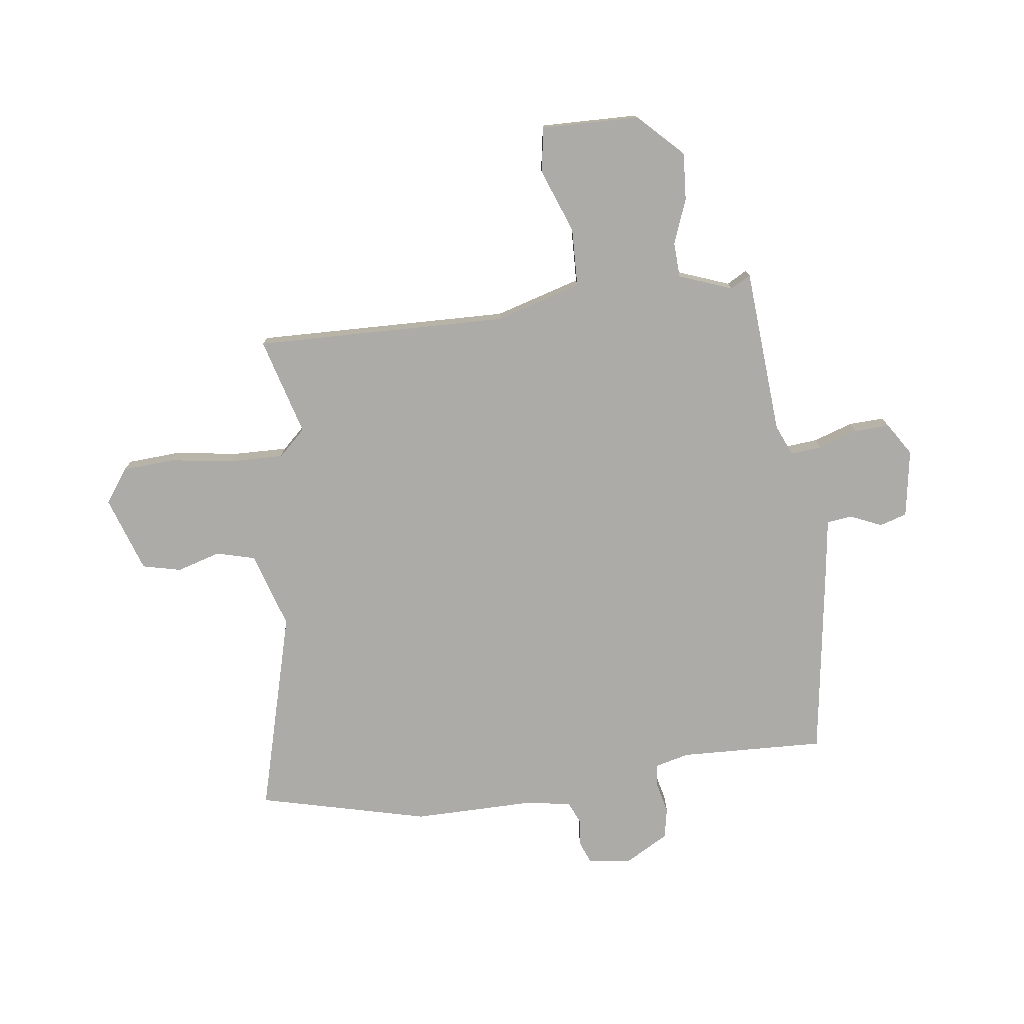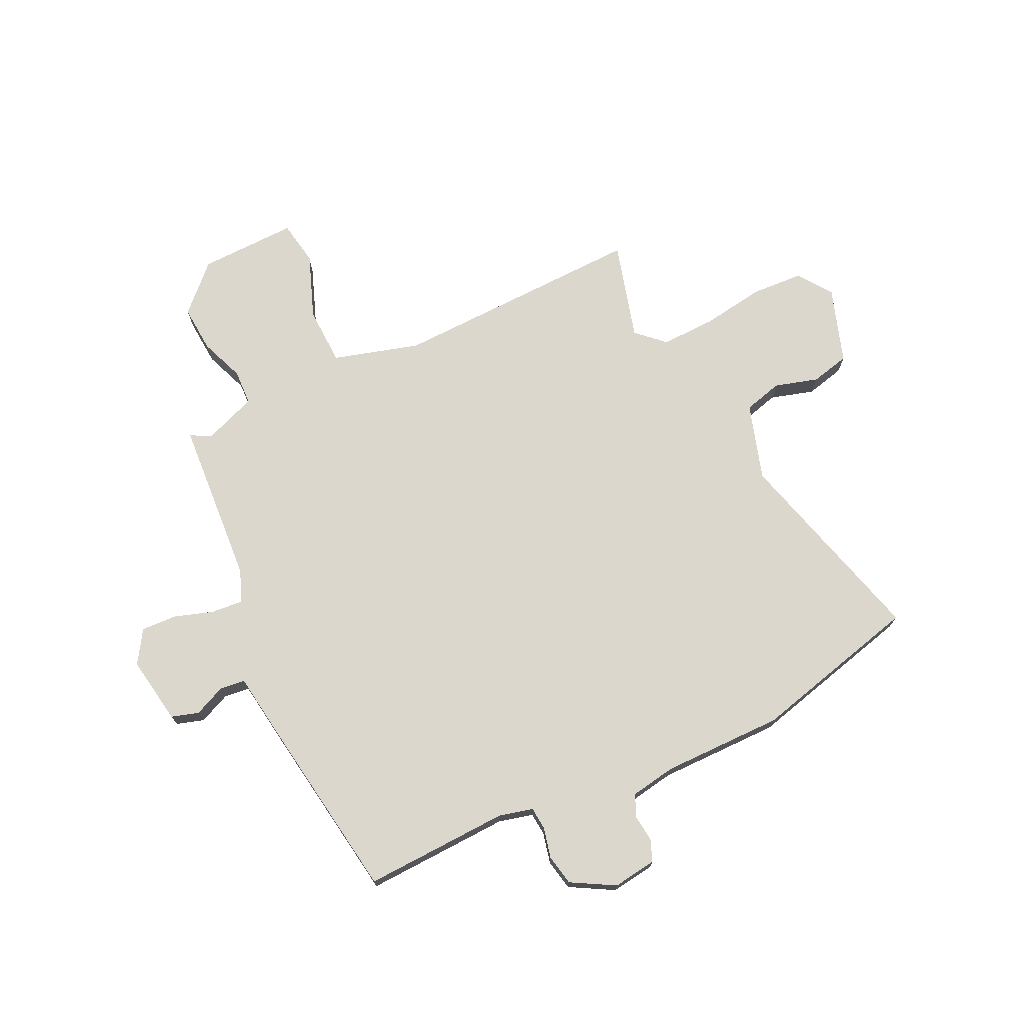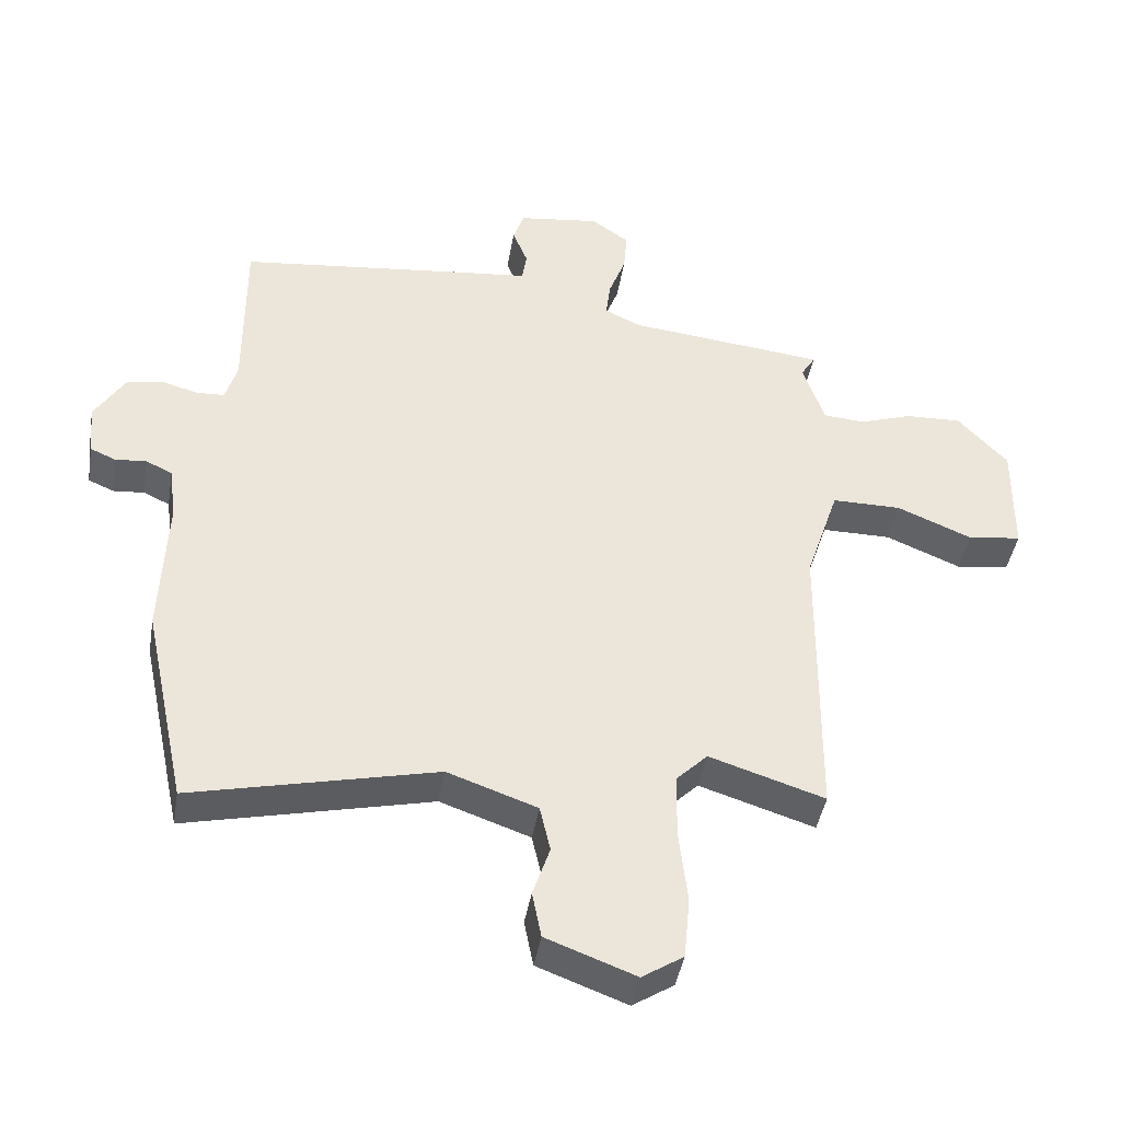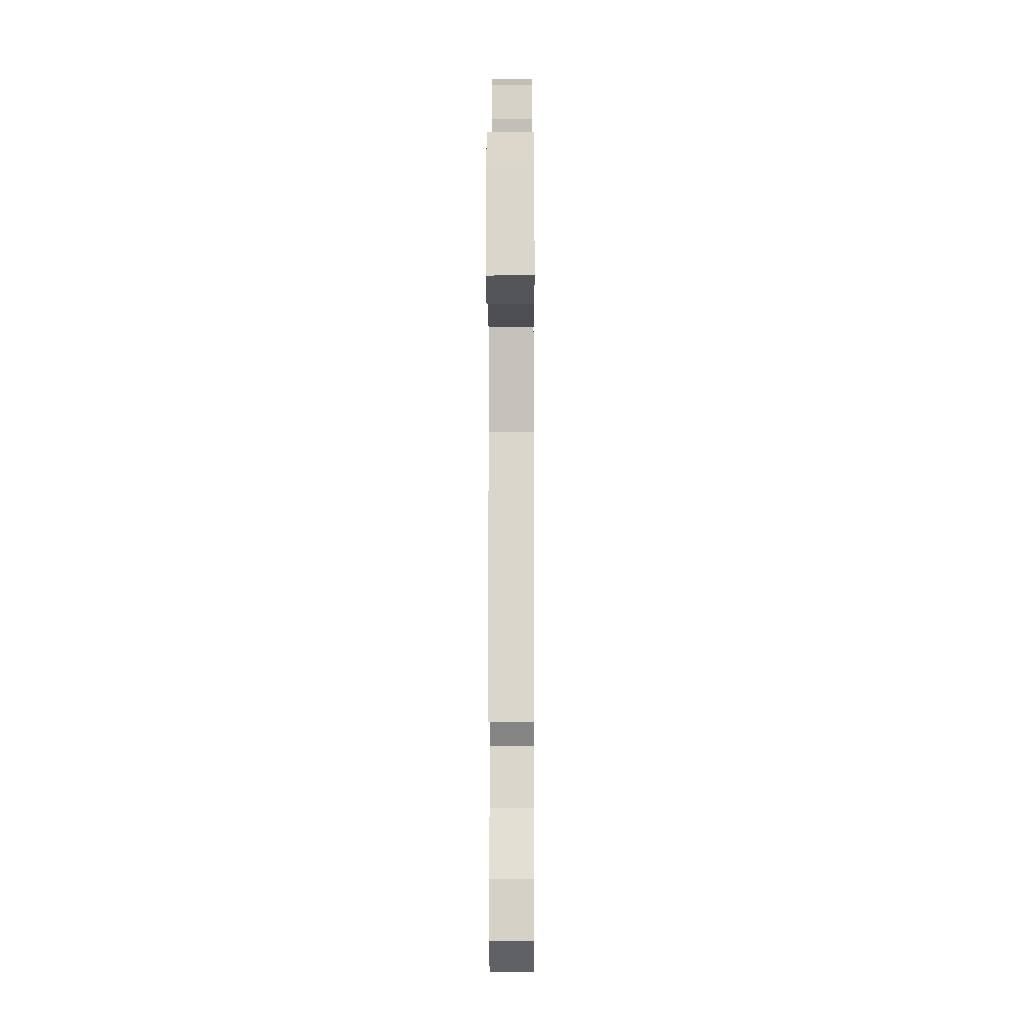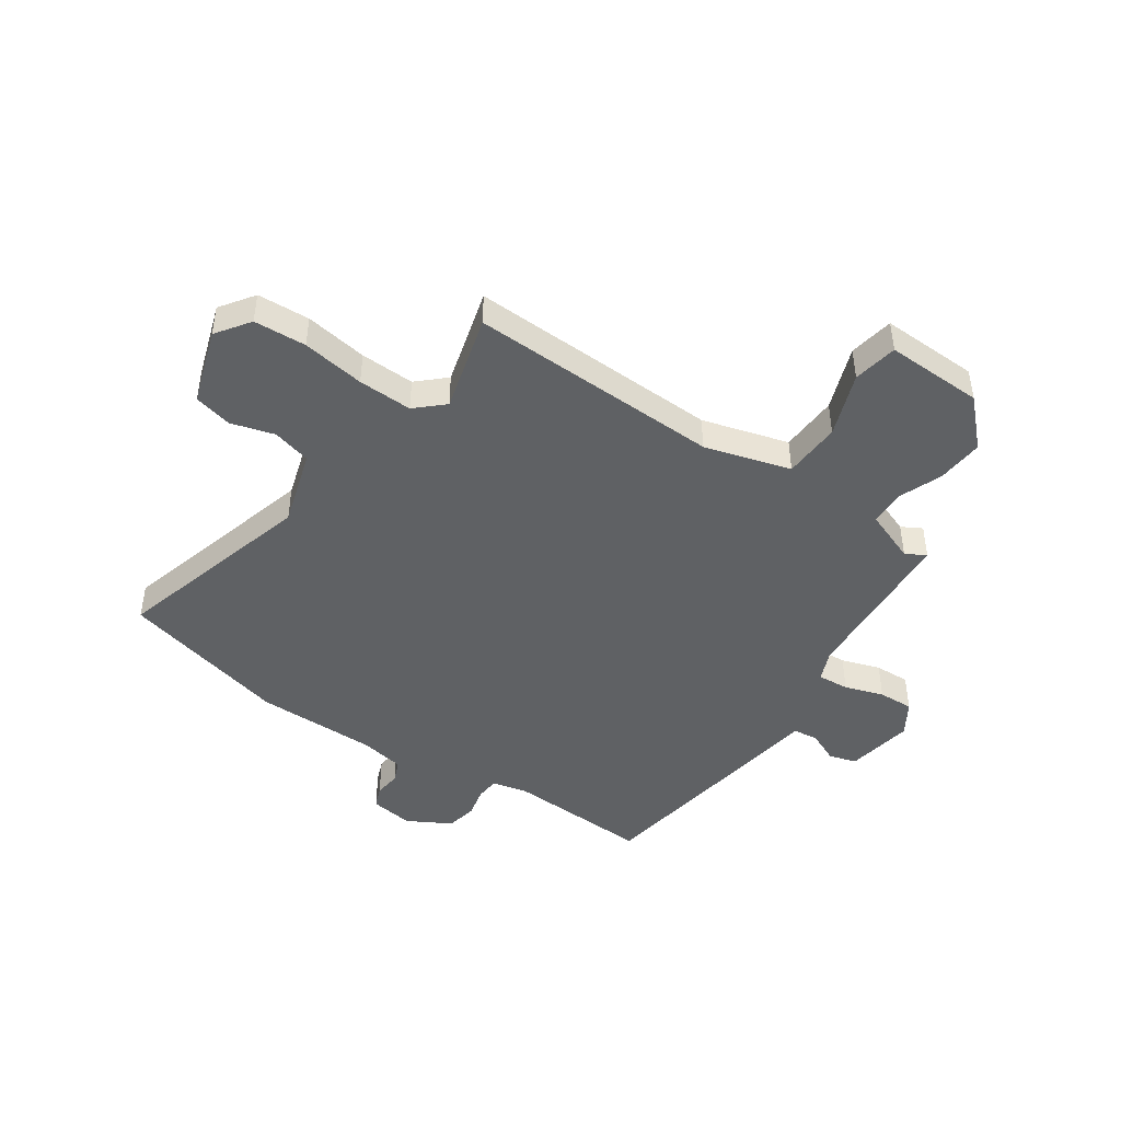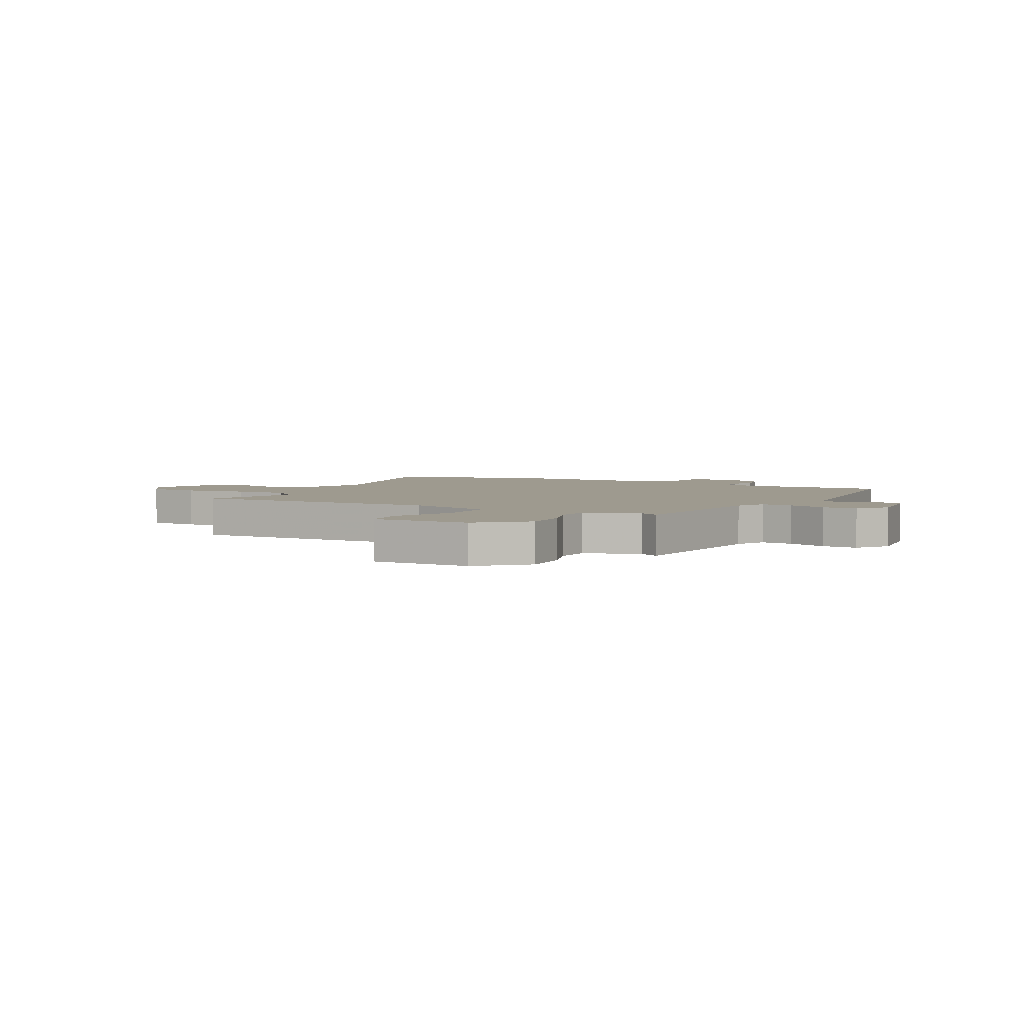
<metadata>
{"format":"obj","ext":"obj","renderer":"f3d","projection":"perspective","resolution":1024,"background":"white","views":[{"elev":-76.4,"azim":-84.5,"up":"+Y"},{"elev":72.9,"azim":62.4,"up":"+Y"},{"elev":-42.9,"azim":170.5,"up":"+Z"},{"elev":-16.6,"azim":-89.8,"up":"+Z"},{"elev":-45.6,"azim":-126.6,"up":"+Y"},{"elev":3.7,"azim":-62.5,"up":"+Y"}]}
</metadata>
<code>
v 0.461 0.07 0.507
v 0.46 0.07 0.243
v 0.478 0.07 0.181
v 0.52 0.07 0.179
v 0.575 0.07 0.194
v 0.631 0.07 0.185
v 0.678 0.07 0.108
v 0.67 0.07 0.028
v 0.631 0.07 0.011
v 0.583 0.07 0.015
v 0.543 0.07 -0.004
v 0.532 0.07 -0.087
v 0.541 0.07 -0.307
v 0.475 0.07 -0.618
v 0.103 0.07 -0.531
v -0.034 0.07 -0.579
v -0.05 0.07 -0.65
v -0.024 0.07 -0.728
v -0.038 0.07 -0.799
v -0.174 0.07 -0.85
v -0.237 0.07 -0.809
v -0.246 0.07 -0.714
v -0.233 0.07 -0.599
v -0.234 0.07 -0.5
v -0.282 0.07 -0.452
v -0.458 0.07 -0.508
v -0.462 0.07 -0.048
v -0.513 0.07 0.107
v -0.619 0.07 0.107
v -0.734 0.07 0.059
v -0.816 0.07 0.07
v -0.818 0.07 0.248
v -0.742 0.07 0.33
v -0.656 0.07 0.327
v -0.575 0.07 0.299
v -0.511 0.07 0.304
v -0.478 0.07 0.402
v -0.5 0.07 0.438
v -0.199 0.07 0.47
v -0.143 0.07 0.496
v -0.15 0.07 0.553
v -0.176 0.07 0.623
v -0.181 0.07 0.687
v -0.123 0.07 0.727
v 0.001 0.07 0.711
v 0.018 0.07 0.662
v -0.005 0.07 0.604
v 0.002 0.07 0.558
v 0.108 0.07 0.547
v 0.461 0 0.507
v 0.46 0 0.243
v 0.478 0 0.181
v 0.52 0 0.179
v 0.575 0 0.194
v 0.631 0 0.185
v 0.678 0 0.108
v 0.67 0 0.028
v 0.631 0 0.011
v 0.583 0 0.015
v 0.543 0 -0.004
v 0.532 0 -0.087
v 0.541 0 -0.307
v 0.475 0 -0.618
v 0.103 0 -0.531
v -0.034 0 -0.579
v -0.05 0 -0.65
v -0.024 0 -0.728
v -0.038 0 -0.799
v -0.174 0 -0.85
v -0.237 0 -0.809
v -0.246 0 -0.714
v -0.233 0 -0.599
v -0.234 0 -0.5
v -0.282 0 -0.452
v -0.458 0 -0.508
v -0.462 0 -0.048
v -0.513 0 0.107
v -0.619 0 0.107
v -0.734 0 0.059
v -0.816 0 0.07
v -0.818 0 0.248
v -0.742 0 0.33
v -0.656 0 0.327
v -0.575 0 0.299
v -0.511 0 0.304
v -0.478 0 0.402
v -0.5 0 0.438
v -0.199 0 0.47
v -0.143 0 0.496
v -0.15 0 0.553
v -0.176 0 0.623
v -0.181 0 0.687
v -0.123 0 0.727
v 0.001 0 0.711
v 0.018 0 0.662
v -0.005 0 0.604
v 0.002 0 0.558
v 0.108 0 0.547
f 48 49 1 2
f 44 45 46 47
f 44 47 48
f 41 42 43 44
f 40 41 44 48
f 39 40 48 2
f 37 38 39 2
f 32 33 34 35
f 32 35 36
f 29 30 31 32
f 28 29 32 36
f 27 28 36 37
f 25 26 27
f 24 25 27 37
f 20 21 22 23
f 20 23 24
f 17 18 19 20
f 16 17 20 24
f 15 16 24 37
f 12 13 14 15
f 11 12 15 37
f 7 8 9 10
f 4 5 6 7
f 3 4 7 10
f 37 2 3
f 3 10 11 37
f 51 50 98 97
f 96 95 94 93
f 97 96 93
f 93 92 91 90
f 97 93 90 89
f 51 97 89 88
f 51 88 87 86
f 84 83 82 81
f 85 84 81
f 81 80 79 78
f 85 81 78 77
f 86 85 77 76
f 76 75 74
f 86 76 74 73
f 72 71 70 69
f 73 72 69
f 69 68 67 66
f 73 69 66 65
f 86 73 65 64
f 64 63 62 61
f 86 64 61 60
f 59 58 57 56
f 56 55 54 53
f 59 56 53 52
f 52 51 86
f 86 60 59 52
f 1 50 51 2
f 2 51 52 3
f 3 52 53 4
f 4 53 54 5
f 5 54 55 6
f 6 55 56 7
f 7 56 57 8
f 8 57 58 9
f 9 58 59 10
f 10 59 60 11
f 11 60 61 12
f 12 61 62 13
f 13 62 63 14
f 14 63 64 15
f 15 64 65 16
f 16 65 66 17
f 17 66 67 18
f 18 67 68 19
f 19 68 69 20
f 20 69 70 21
f 21 70 71 22
f 22 71 72 23
f 23 72 73 24
f 24 73 74 25
f 25 74 75 26
f 26 75 76 27
f 27 76 77 28
f 28 77 78 29
f 29 78 79 30
f 30 79 80 31
f 31 80 81 32
f 32 81 82 33
f 33 82 83 34
f 34 83 84 35
f 35 84 85 36
f 36 85 86 37
f 37 86 87 38
f 38 87 88 39
f 39 88 89 40
f 40 89 90 41
f 41 90 91 42
f 42 91 92 43
f 43 92 93 44
f 44 93 94 45
f 45 94 95 46
f 46 95 96 47
f 47 96 97 48
f 48 97 98 49
f 49 98 50 1

</code>
